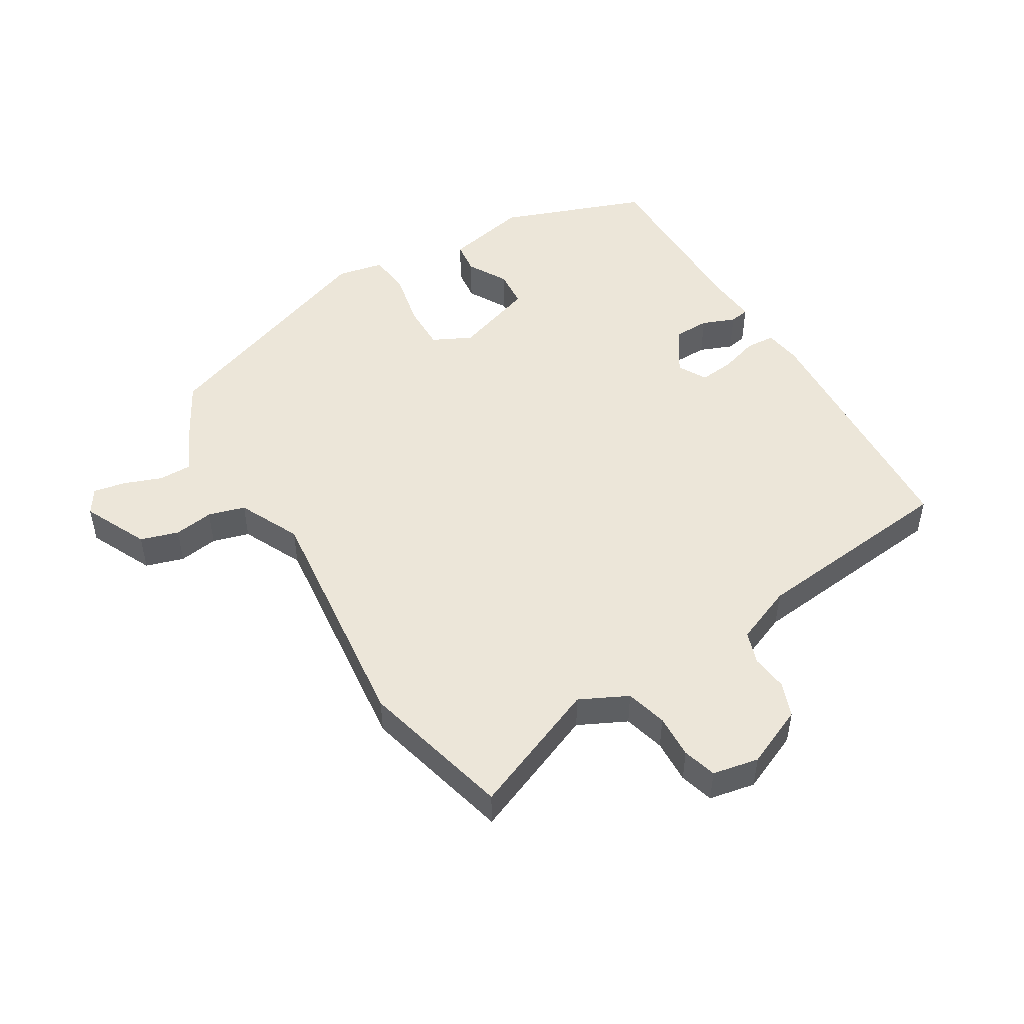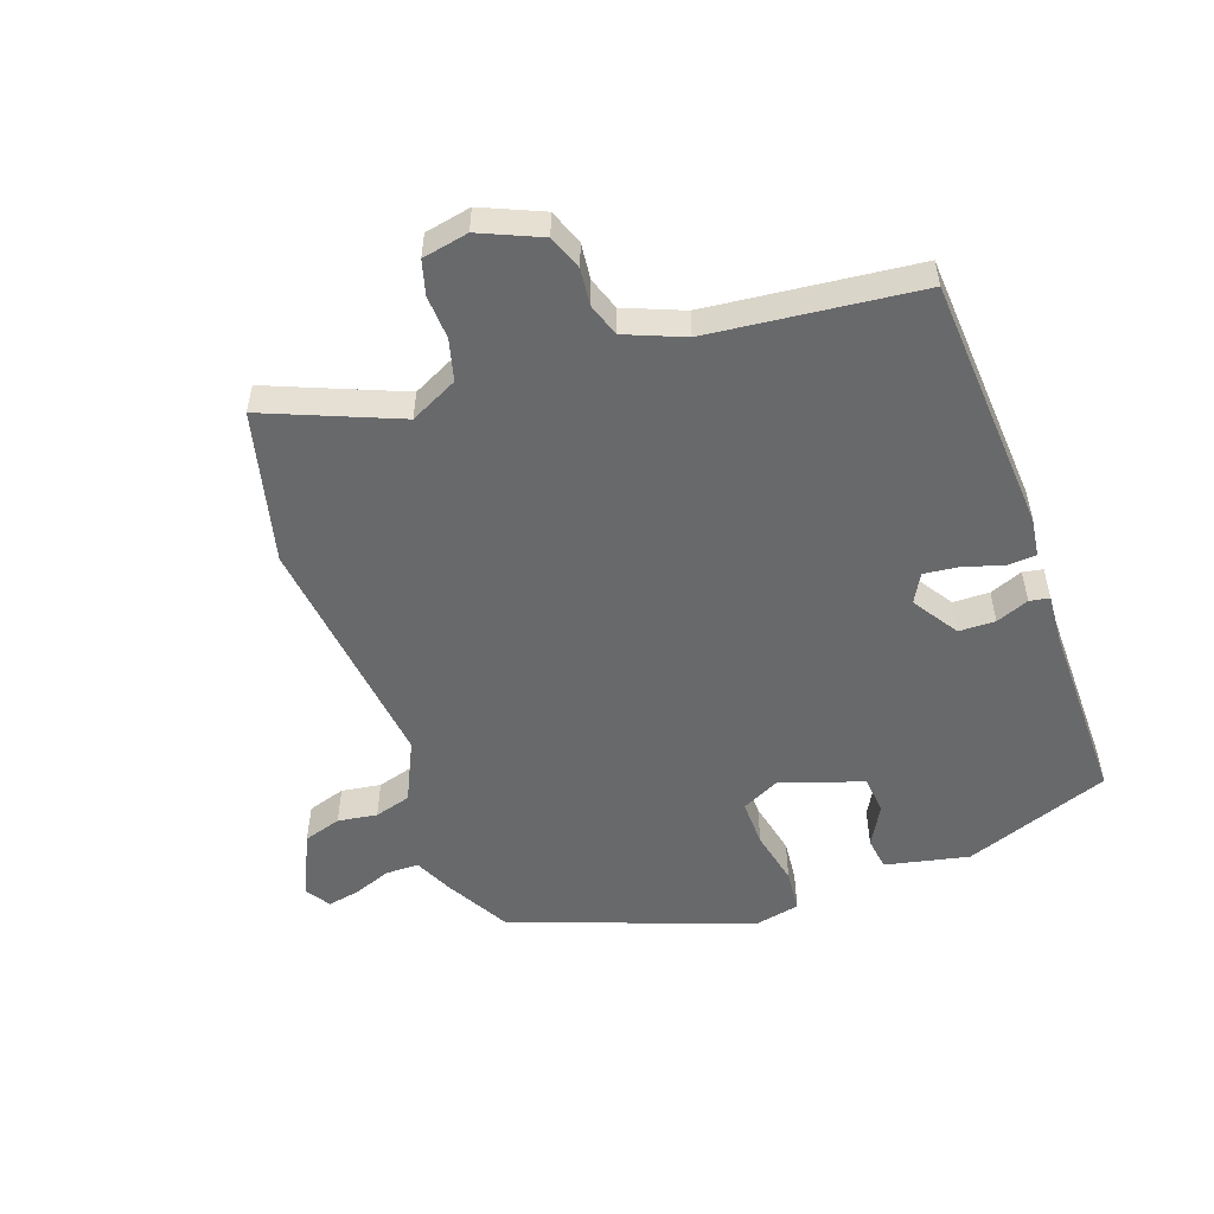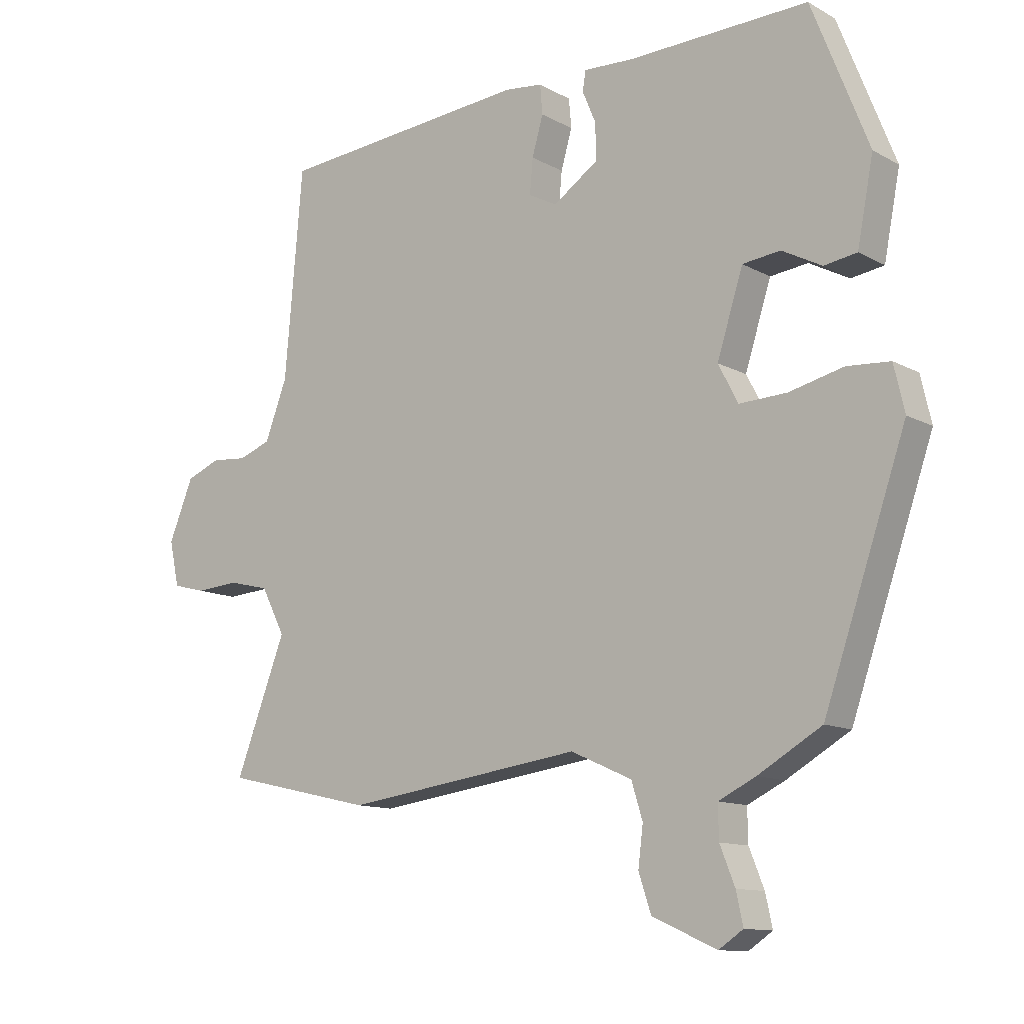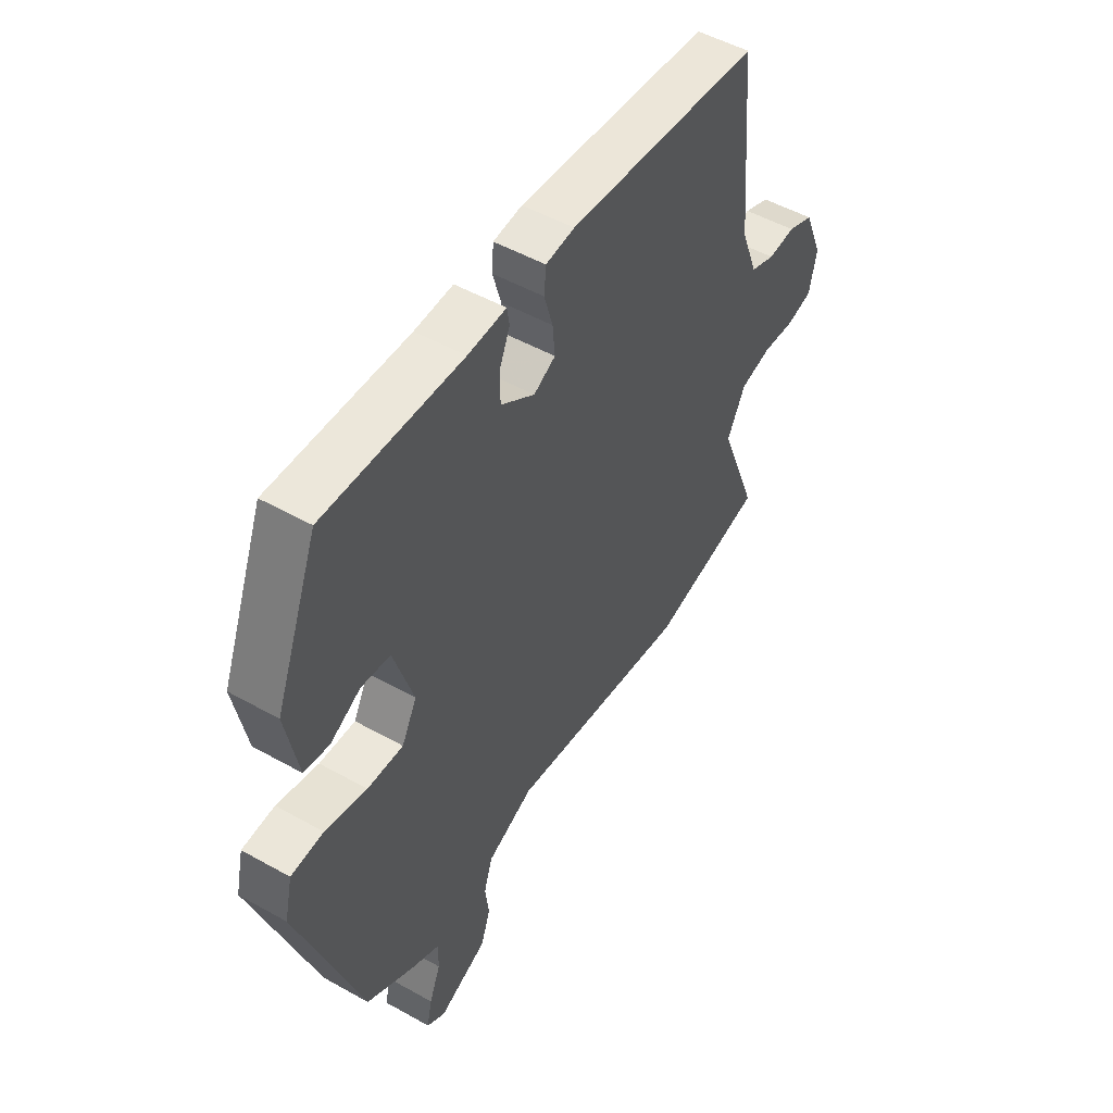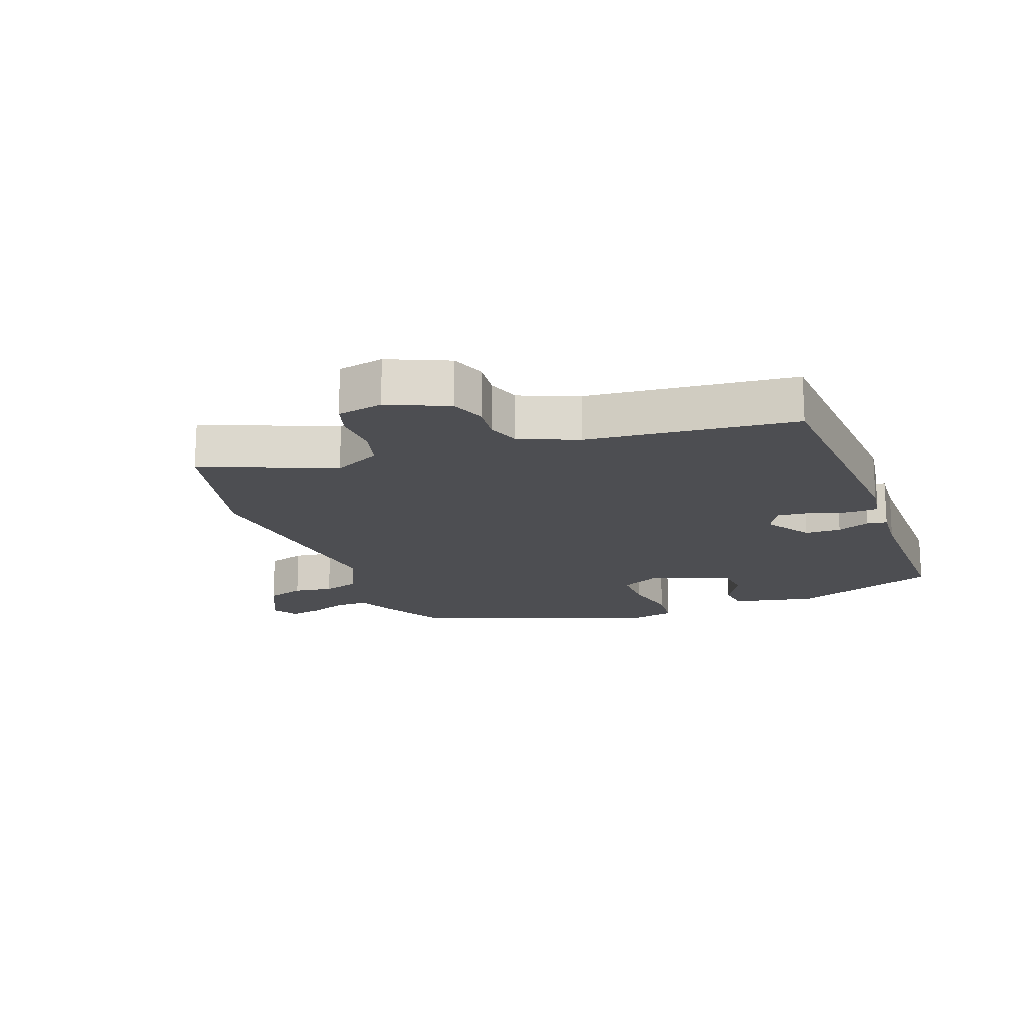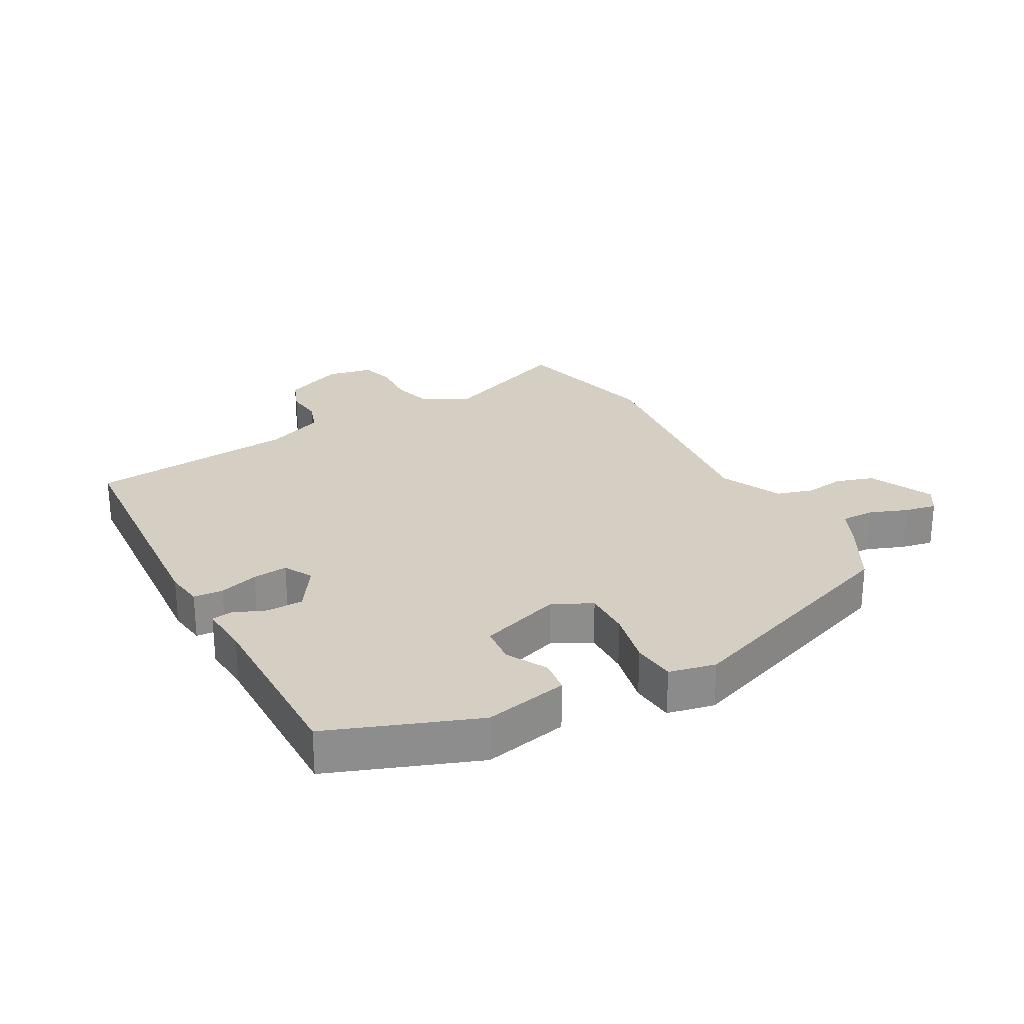
<metadata>
{"format":"obj","ext":"obj","renderer":"f3d","projection":"perspective","resolution":1024,"background":"white","views":[{"elev":48.8,"azim":-122.4,"up":"+Y"},{"elev":-52.6,"azim":-71.6,"up":"+Y"},{"elev":-11.9,"azim":38.1,"up":"+Z"},{"elev":50.6,"azim":121.6,"up":"+Z"},{"elev":-17.2,"azim":-70.7,"up":"+Y"},{"elev":25.7,"azim":60.1,"up":"+Y"}]}
</metadata>
<code>
v -0.369 0.07 -0.53
v -0.612 0.07 -0.475
v -0.53 0.07 -0.263
v -0.569 0.07 -0.188
v -0.635 0.07 -0.172
v -0.705 0.07 -0.177
v -0.759 0.07 -0.163
v -0.775 0.07 -0.09
v -0.735 0.07 0.007
v -0.68 0.07 0.029
v -0.622 0.07 0.024
v -0.57 0.07 0.043
v -0.534 0.07 0.137
v -0.505 0.07 0.47
v -0.096 0.07 0.505
v -0.035 0.07 0.498
v -0.031 0.07 0.451
v -0.049 0.07 0.389
v -0.054 0.07 0.333
v -0.008 0.07 0.309
v 0.064 0.07 0.358
v 0.064 0.07 0.416
v 0.042 0.07 0.468
v 0.047 0.07 0.5
v 0.128 0.07 0.496
v 0.419 0.07 0.504
v 0.51 0.07 0.273
v 0.484 0.07 0.139
v 0.431 0.07 0.131
v 0.367 0.07 0.165
v 0.306 0.07 0.158
v 0.264 0.07 0.027
v 0.296 0.07 -0.034
v 0.372 0.07 -0.031
v 0.46 0.07 -0.01
v 0.529 0.07 -0.015
v 0.546 0.07 -0.089
v 0.414 0.07 -0.471
v 0.312 0.07 -0.53
v 0.252 0.07 -0.559
v 0.253 0.07 -0.612
v 0.277 0.07 -0.672
v 0.288 0.07 -0.723
v 0.249 0.07 -0.749
v 0.145 0.07 -0.703
v 0.125 0.07 -0.643
v 0.133 0.07 -0.58
v 0.115 0.07 -0.522
v 0.016 0.07 -0.478
v -0.369 0 -0.53
v -0.612 0 -0.475
v -0.53 0 -0.263
v -0.569 0 -0.188
v -0.635 0 -0.172
v -0.705 0 -0.177
v -0.759 0 -0.163
v -0.775 0 -0.09
v -0.735 0 0.007
v -0.68 0 0.029
v -0.622 0 0.024
v -0.57 0 0.043
v -0.534 0 0.137
v -0.505 0 0.47
v -0.096 0 0.505
v -0.035 0 0.498
v -0.031 0 0.451
v -0.049 0 0.389
v -0.054 0 0.333
v -0.008 0 0.309
v 0.064 0 0.358
v 0.064 0 0.416
v 0.042 0 0.468
v 0.047 0 0.5
v 0.128 0 0.496
v 0.419 0 0.504
v 0.51 0 0.273
v 0.484 0 0.139
v 0.431 0 0.131
v 0.367 0 0.165
v 0.306 0 0.158
v 0.264 0 0.027
v 0.296 0 -0.034
v 0.372 0 -0.031
v 0.46 0 -0.01
v 0.529 0 -0.015
v 0.546 0 -0.089
v 0.414 0 -0.471
v 0.312 0 -0.53
v 0.252 0 -0.559
v 0.253 0 -0.612
v 0.277 0 -0.672
v 0.288 0 -0.723
v 0.249 0 -0.749
v 0.145 0 -0.703
v 0.125 0 -0.643
v 0.133 0 -0.58
v 0.115 0 -0.522
v 0.016 0 -0.478
f 44 45 46 47
f 44 47 48
f 41 42 43 44
f 40 41 44 48
f 39 40 48 49
f 37 38 39 49
f 34 35 36 37
f 33 34 37 49
f 27 28 29 30
f 25 26 27 30
f 25 30 31
f 22 23 24 25
f 21 22 25 31
f 20 21 31 32
f 15 16 17 18
f 13 14 15 18
f 12 13 18 19
f 8 9 10 11
f 8 11 12
f 5 6 7 8
f 4 5 8 12
f 3 4 12 19
f 20 32 33 49
f 3 19 20 49
f 1 2 3 49
f 96 95 94 93
f 97 96 93
f 93 92 91 90
f 97 93 90 89
f 98 97 89 88
f 98 88 87 86
f 86 85 84 83
f 98 86 83 82
f 79 78 77 76
f 79 76 75 74
f 80 79 74
f 74 73 72 71
f 80 74 71 70
f 81 80 70 69
f 67 66 65 64
f 67 64 63 62
f 68 67 62 61
f 60 59 58 57
f 61 60 57
f 57 56 55 54
f 61 57 54 53
f 68 61 53 52
f 98 82 81 69
f 98 69 68 52
f 98 52 51 50
f 1 50 51 2
f 2 51 52 3
f 3 52 53 4
f 4 53 54 5
f 5 54 55 6
f 6 55 56 7
f 7 56 57 8
f 8 57 58 9
f 9 58 59 10
f 10 59 60 11
f 11 60 61 12
f 12 61 62 13
f 13 62 63 14
f 14 63 64 15
f 15 64 65 16
f 16 65 66 17
f 17 66 67 18
f 18 67 68 19
f 19 68 69 20
f 20 69 70 21
f 21 70 71 22
f 22 71 72 23
f 23 72 73 24
f 24 73 74 25
f 25 74 75 26
f 26 75 76 27
f 27 76 77 28
f 28 77 78 29
f 29 78 79 30
f 30 79 80 31
f 31 80 81 32
f 32 81 82 33
f 33 82 83 34
f 34 83 84 35
f 35 84 85 36
f 36 85 86 37
f 37 86 87 38
f 38 87 88 39
f 39 88 89 40
f 40 89 90 41
f 41 90 91 42
f 42 91 92 43
f 43 92 93 44
f 44 93 94 45
f 45 94 95 46
f 46 95 96 47
f 47 96 97 48
f 48 97 98 49
f 49 98 50 1

</code>
